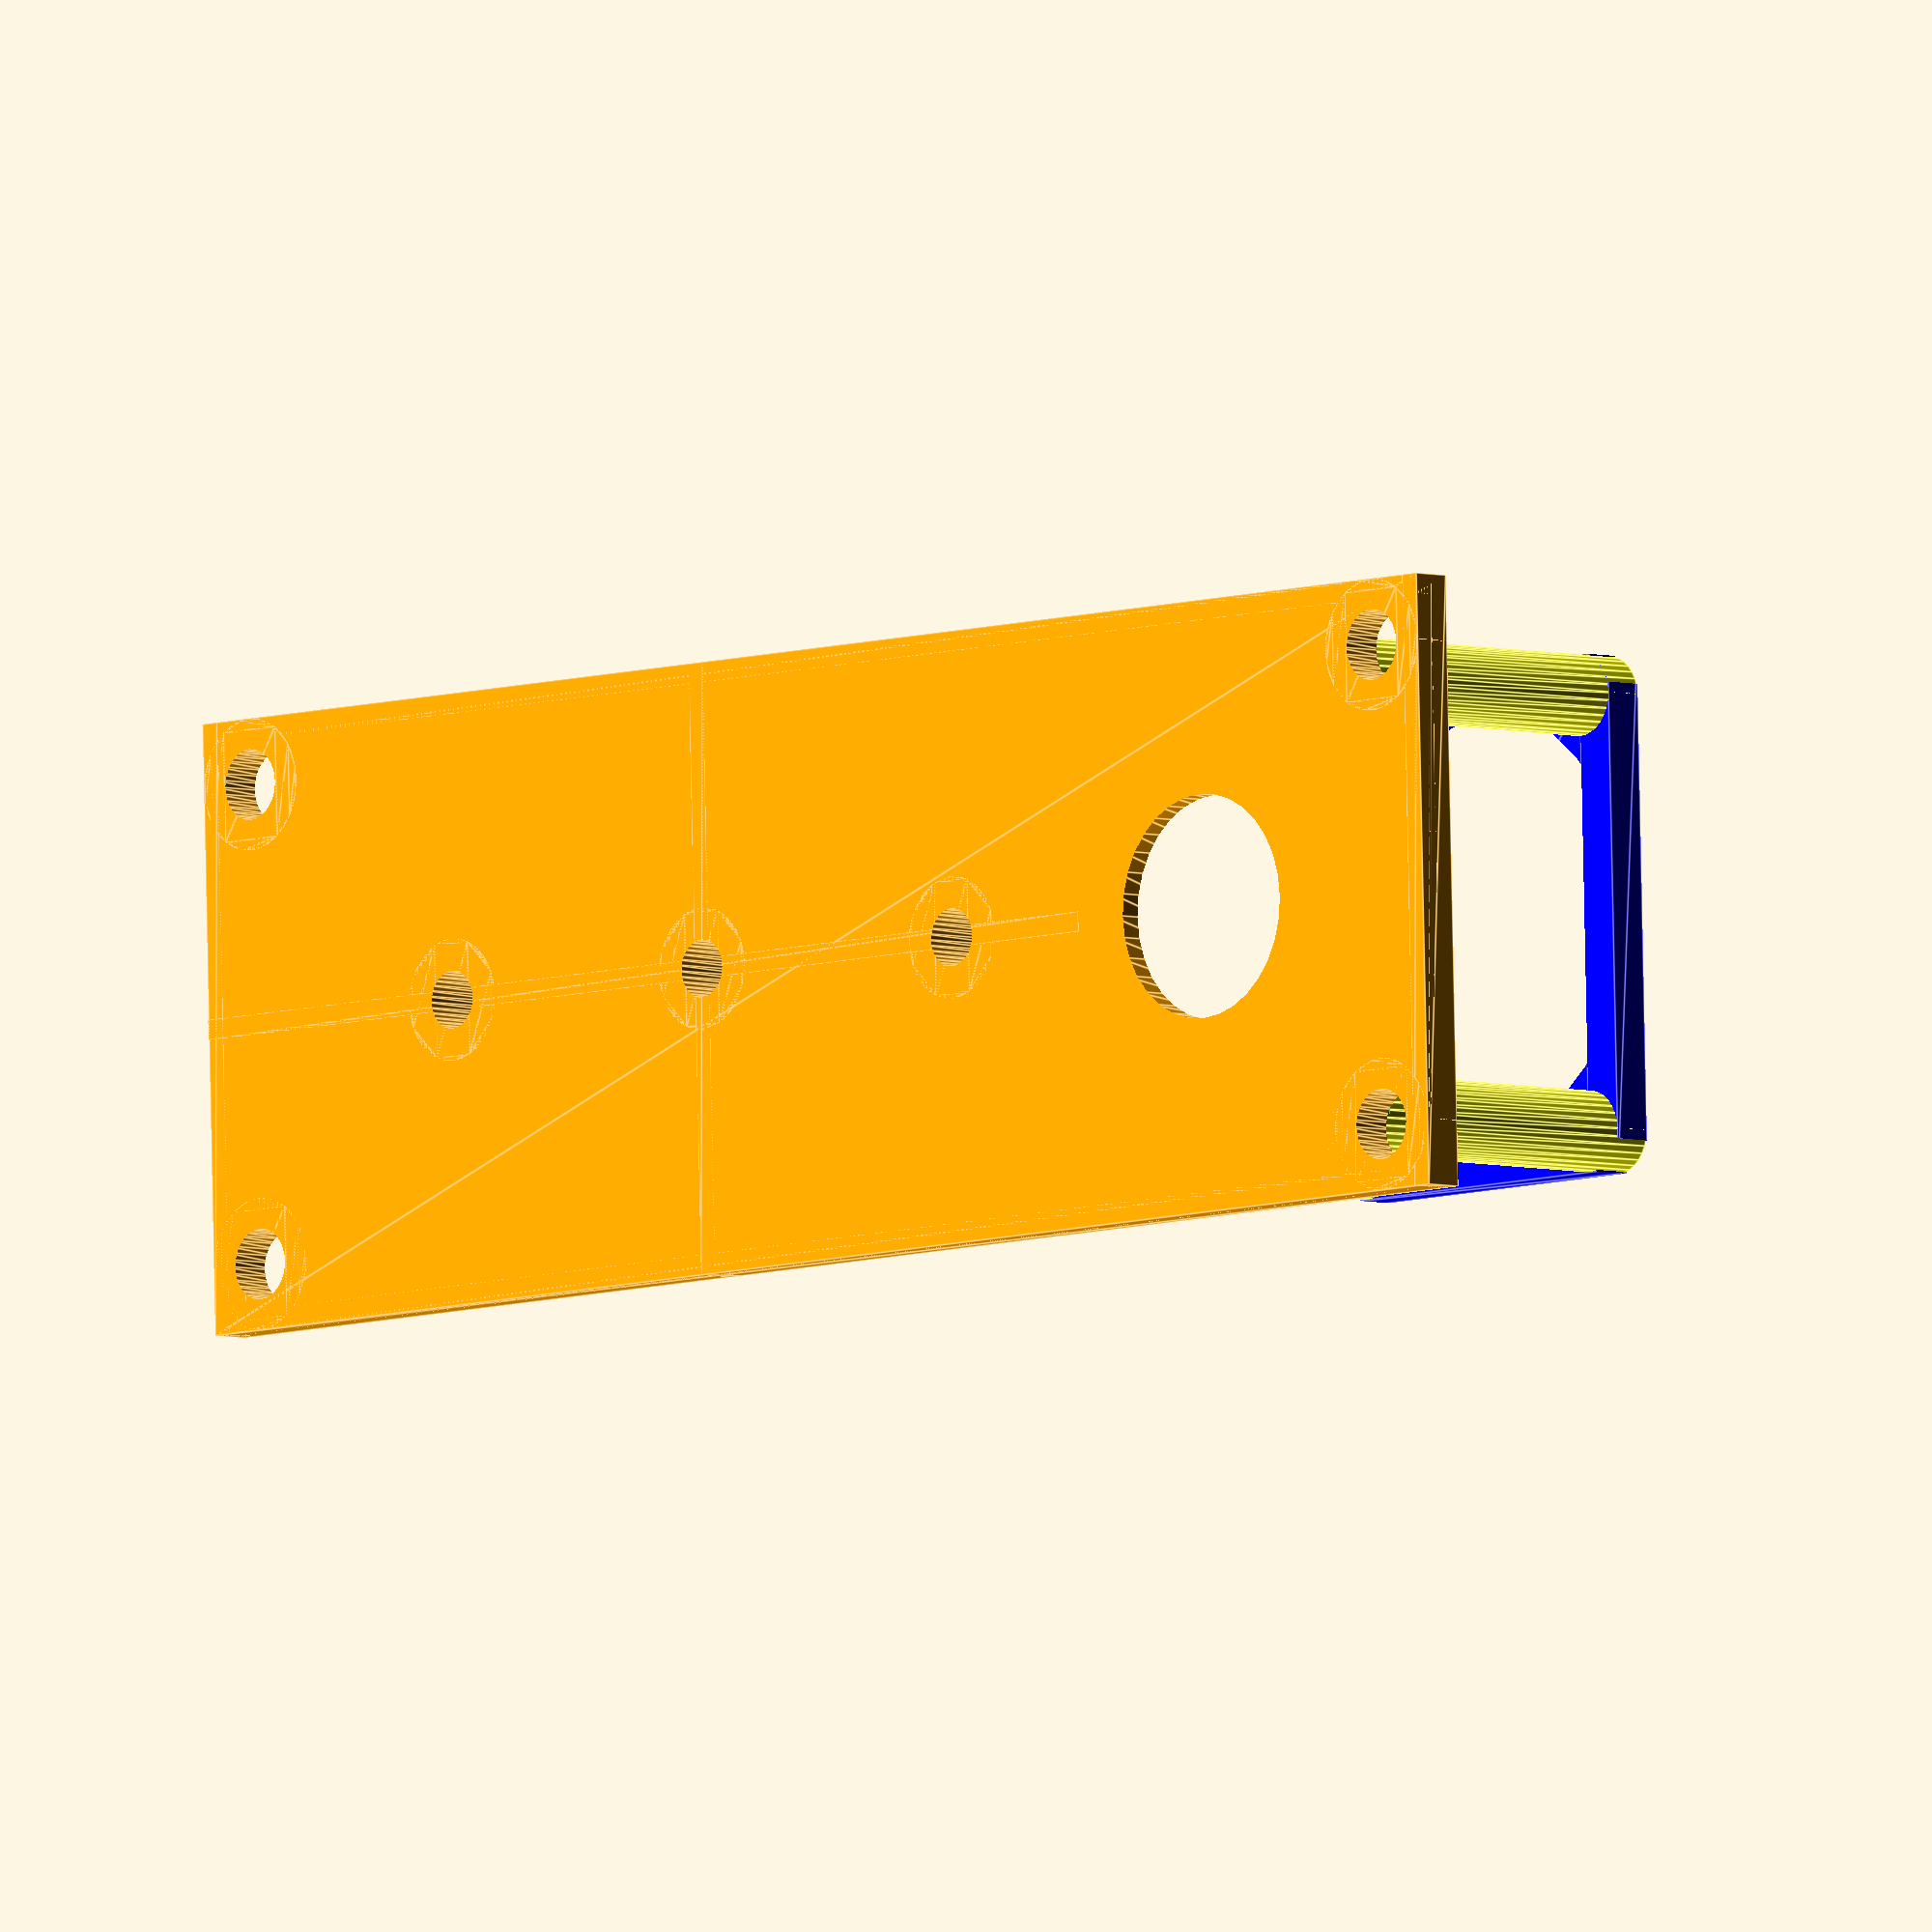
<openscad>
// motor holder
//
// motor has radius of '$mr' with flattened sides at '$mh' and length of '$ml'

// NOTE:  some tolerance added 
$mr = 10.7; // 10 mm radius + shrinkage (was 10.7)
$mh = 15.6; // 15 mm height + shrinkage
$ml = 25.0; // 25.0 mm length excluding 'nubs'
$ml2 = 19.5; // 19.5 mm lengh excluding end cap and shaft guide hole 'nub'

$th = 4.0; // overall thickness of plastic around motor
// NOTE:  wall thickness on sides is 1/2 this

// shaft guide hole size
$sh = 3.1;  // 3.1mm radius
$sw = 2;  // 2mm approximate height of guide
$ft = 1;  // 1mm approximate thickness of face
$pt = 1;  // thickness of panel
$pr = 2;  // 2mm appx radius of post
$br = 1;  // 1mm thickness of brace

$sd1 = 0.97 * 2.54 * 1.02 / 2; // shaft radius
$sd2 = 1.1 * 2.54 * 1.02 / 2; // loose shaft radius - physical hole size will be smaller

echo("Shaft radius: ", $sd2, " vs ", $sd1);

// motor shaft extension length
$sl = 10.0; // length of shaft from flat end of motor
$gh = 5.5;  // radius of gear hole



// global accuracy parameters
$fn=32; // number of faces in shape

module face(hh,bb=0)  // bb is the size of the bottom hole relative to the top hole
{
  mrr = $mr + bb;  
    
  union()
  {
    difference()
    {
      linear_extrude(height=hh)
        square([$mh + $th, mrr * 2 + $th], true);

      translate([0,0,-1])
        linear_extrude(height=hh+2)
          polygon(points=[[-$mh/2,-mrr],[$mh/2,-mrr],[$mh/2,mrr],[-$mh/2,mrr]]);

      
      translate([$mh/2+$th/2-$pr/4,mrr+$th/2-$pr/4,-1])
        linear_extrude(height=hh+2)
          square([$pr,$pr],true);
      translate([-($mh/2+$th/2-$pr/4),mrr+$th/2-$pr/4,-1])
        linear_extrude(height=hh+2)
          square([$pr,$pr],true);
      translate([$mh/2+$th/2-$pr/4,-(mrr+$th/2-$pr/4),-1])
        linear_extrude(height=hh+2)
          square([$pr,$pr],true);
      translate([-($mh/2+$th/2-$pr/4),-(mrr+$th/2-$pr/4),-1])
        linear_extrude(height=hh+2)
          square([$pr,$pr],true);
    }

    difference()
    {
      linear_extrude(height=hh)
        polygon(points=[[-$mh/2,-mrr],[$mh/2,-mrr],[$mh/2,mrr],[-$mh/2,mrr]]);

      translate([0,0,-1])
        linear_extrude(height=hh+2)
          circle(mrr);
    }
  }
}

// this creates a bounding rectangle about the inner
// portion of the face, suitable for a cutaway
module face_boundary(hh,bb=0)  // bb is the size of the bottom hole relative to the top hole
{
  mrr = $mr + bb;  
  difference()
  {
      linear_extrude(height=hh)
        square([$mh + bb + $th/2, mrr * 2 + $th/2], true);

      translate([$mh/2+$th/2-$pr/4,mrr+$th/2-$pr/4,-1])
        linear_extrude(height=hh+2)
          square([$pr,$pr],true);
      translate([-($mh/2+$th/2-$pr/4),mrr+$th/2-$pr/4,-1])
        linear_extrude(height=hh+2)
          square([$pr,$pr],true);
      translate([$mh/2+$th/2-$pr/4,-(mrr+$th/2-$pr/4),-1])
        linear_extrude(height=hh+2)
          square([$pr,$pr],true);
      translate([-($mh/2+$th/2-$pr/4),-(mrr+$th/2-$pr/4),-1])
        linear_extrude(height=hh+2)
          square([$pr,$pr],true);
  }
}

module motor_holder()
{
  translate([0,0,$ft])
    union()
    {
      color("green")  
        face($sw,-0.3);

      color("yellow")
        union()
        {
          translate([-$mh/2,-$mr,0])
            linear_extrude(height=$ml2-$sw+$ft*2)
              circle($pr);

          translate([-$mh/2,$mr,0])
            linear_extrude(height=$ml2-$sw+$ft*2)
              circle($pr);

          translate([$mh/2,-$mr,0])
            linear_extrude(height=$ml2-$sw+$ft*2)
              circle($pr);

          translate([$mh/2,$mr,0])
            linear_extrude(height=$ml2-$sw+$ft*2)
              circle($pr);
        }

      color("blue")
        translate([0, 0, $ml2-$sw])
          face($sw,0);
    }

//  color("purple")
//    difference()
//    {
//      linear_extrude(height=$ft)
//        square([$mh + $th, $mr * 2 + $th], true);
  
//      translate([0,0,-1])
//        linear_extrude(height=$ft+2)
//          circle($gh);
//    }
}

//  echo("****************");
//  echo("face is ",$mh+$th," by ", $mr * 2 + $th," (mm)");

//  echo("overall height is ", $ft + $ml2, " (mm)");
//  echo("****************");

$xd = 25.4 / 8 + 0.3; // screw holes

$mp = 27; // motor position (offset)
$ll = 85; // length of holder
$ww = 30; // width of holder
$fd = 1.5; // distance of hole from edge in mm
$ff = $xd/2+$fd;  // offset of hole center from edge (appx 1/8" hole, appx 1/16" plastic around it)
$gt = 0.15;     // gear tolerance (mm)

$bs = 5; // 5mm bushing height
$bd = 3; // 6mm bushing diameter

rotate(a=[0,0,0])
  motor_holder();

color("orange")
  difference()
  {
    dx=$ll/2-$ff;
    dy=$ww/2-$ff;

    union()
    {
      difference()
      {
        translate([$mp,0,0])
          linear_extrude(height=$pt)
            square([$ll,$ww],true);

        translate([0,0,$ft])
          face_boundary($sw,-0.3);
      }

      // perimeter braces
      translate([$mp,-$ww/2+$br/2,0])
        linear_extrude(height=$br+$pt)
          square([$ll,$br],true);
      translate([$mp,$ww/2-$br/2,0])
        linear_extrude(height=$br+$pt)
          square([$ll,$br],true);

      translate([$mp-$ll/2+$br/2,0,0])
        linear_extrude(height=$br+$pt)
          square([$br,$ww],true);
      translate([$mp+$ll/2-$br/2,0,0])
        linear_extrude(height=$br+$pt)
          square([$br,$ww],true);

      // bushings - need to be large, otherwise hole melts
      translate([3.175+14.1652+$gt, 0, 0])
        linear_extrude(height=$ft+$bs)
          circle($bd);
    
      translate([2*(3.175+14.1652+$gt), 0, 0])
        linear_extrude(height=$ft+$bs)
          circle($bd);

      translate([3*(3.175+14.1652+$gt), 0, 0])
        linear_extrude(height=$ft+$bs)
          circle($bd);

      // bushing supports
      cff=$mh+$th;

      translate([($mp-cff/2)/2,-$br/2,0])
        linear_extrude(height=$br+$pt)
          square([$ll-$mp+cff/8+$br/2,$br],false);
      translate([2*(3.175+14.1652+$gt),0,0])
        linear_extrude(height=$pt+$br)
          square([$br,$ww],true);


      // bracing the screw holes
      translate([$mp-dx,-dy,0])
        linear_extrude(height=$pt+$br)
          circle(d=$xd+$fd*2);
      translate([$mp-dx,dy,0])
        linear_extrude(height=$pt+$br)
          circle(d=$xd+$fd*2);
      translate([$mp+dx,-dy,0])
        linear_extrude(height=$pt+$br)
          circle(d=$xd+$fd*2);
      translate([$mp+dx,dy,0])
        linear_extrude(height=$pt+$br)
          circle(d=$xd+$fd*2);

    }

    translate([0,0,-1])
      linear_extrude(height=$sw+2)
        circle($gh);

  // from gear_test2
  // gear wheel radius: 0.125 in 3.175 mm
  // Tooth side length: 0.0669041 in 1.69937 mm
  // gear radius: 0.185786 in 4.71897 mm

  // from gear-test4
  // gear wheel radius: 0.4923, in 12.5044 mm
  // Tooth side length: 0.0669012 in 1.69929 mm
  // gear radius: 0.557684 in 14.1652 mm

    translate([3.175+14.1652+$gt, 0,-1])
      linear_extrude(height=$ft+$bs+2)
        circle($sd2);
    
    translate([2*(3.175+14.1652+$gt), 0,-1])
      linear_extrude(height=$ft+$bs+2)
        circle($sd2);

    translate([3*(3.175+14.1652+$gt), 0,-1])
      linear_extrude(height=$ft+$bs+2)
        circle($sd2);

    // mount holes
    translate([$mp-dx,-dy,-1])
      linear_extrude(height=$pt+$br+2)
        circle(d=$xd);
    translate([$mp-dx,dy,-1])
      linear_extrude(height=$pt+$br+2)
        circle(d=$xd);
    translate([$mp+dx,-dy,-1])
      linear_extrude(height=$pt+$br+2)
        circle(d=$xd);
    translate([$mp+dx,dy,-1])
      linear_extrude(height=$pt+$br+2)
        circle(d=$xd);
  }
  

  if(0)
  {
    dx=$ll/2-$ff;
    dy=$ww/2-$ff;
    xxd=$xd * 1.5;
    color("purple")
    {
      translate([3*(3.175+14.1653+$gt), 0, $pt])
        linear_extrude(height=.1)
          circle(14.1653);

      translate([$mp-dx,-dy,-1])
        linear_extrude(height=$pt+2)
          polygon([[-xxd/2,0],[-xxd/4,xxd/2],
                  [xxd/4,xxd/2],[xxd/2,0],
                  [xxd/4,-xxd/2],[-xxd/4,-xxd/2]]);

      translate([$mp-dx,dy,-1])
        linear_extrude(height=$pt+2)
          polygon([[-xxd/2,0],[-xxd/4,xxd/2],
                  [xxd/4,xxd/2],[xxd/2,0],
                  [xxd/4,-xxd/2],[-xxd/4,-xxd/2]]);


      translate([$mp+dx,-dy,-1])
        linear_extrude(height=$pt+2)
          polygon([[-xxd/2,0],[-xxd/4,xxd/2],
                  [xxd/4,xxd/2],[xxd/2,0],
                  [xxd/4,-xxd/2],[-xxd/4,-xxd/2]]);

      translate([$mp+dx,dy,-1])
        linear_extrude(height=$pt+2)
          polygon([[-xxd/2,0],[-xxd/4,xxd/2],
                  [xxd/4,xxd/2],[xxd/2,0],
                  [xxd/4,-xxd/2],[-xxd/4,-xxd/2]]);
    }
  }



</openscad>
<views>
elev=4.6 azim=1.7 roll=225.8 proj=o view=edges
</views>
